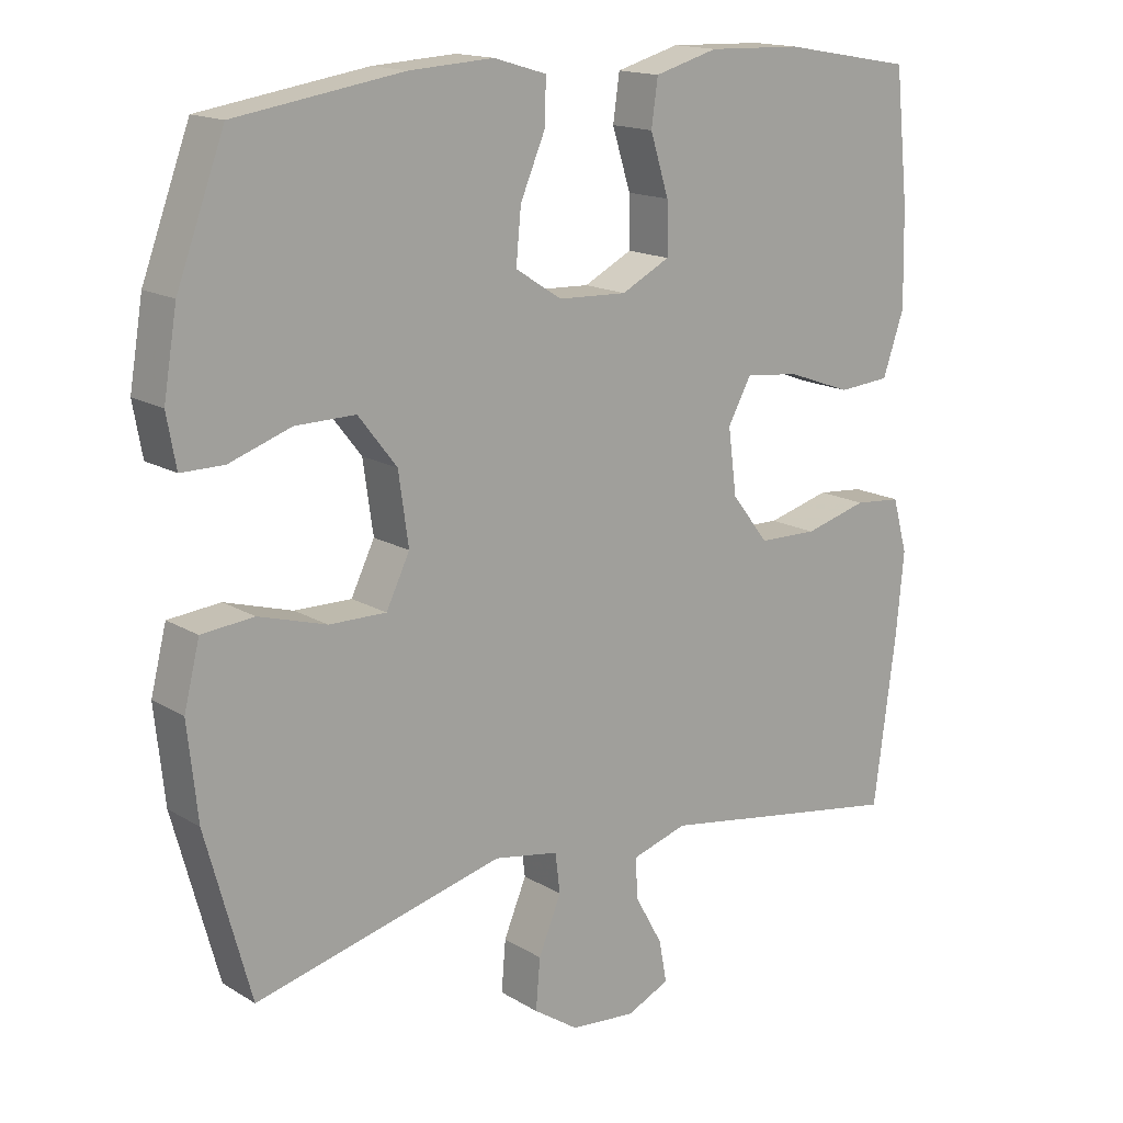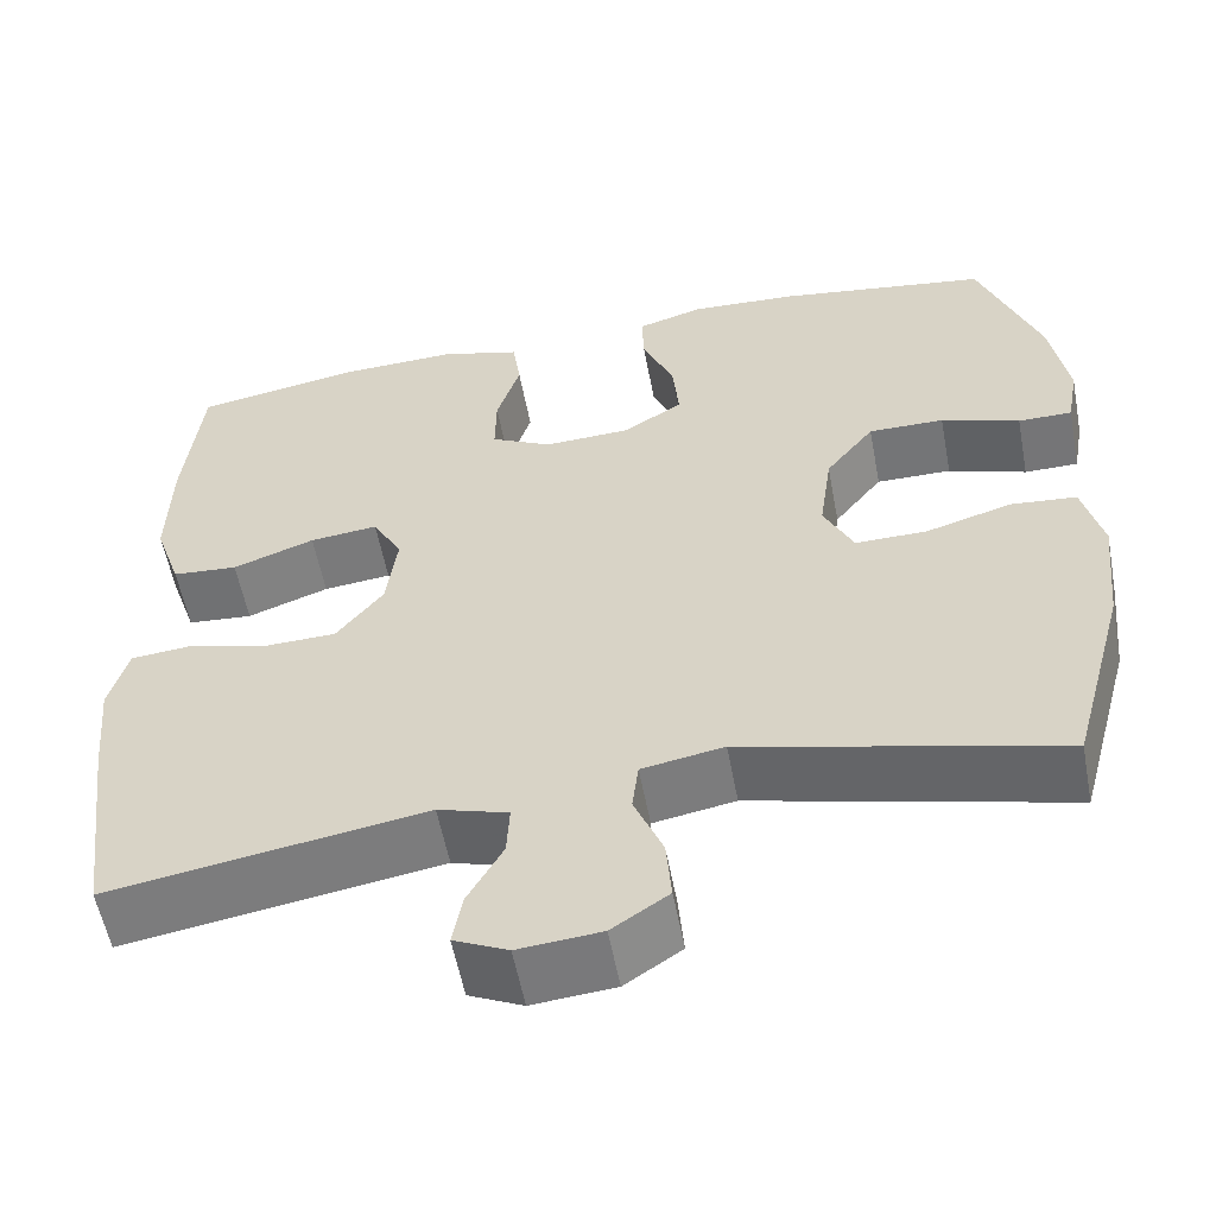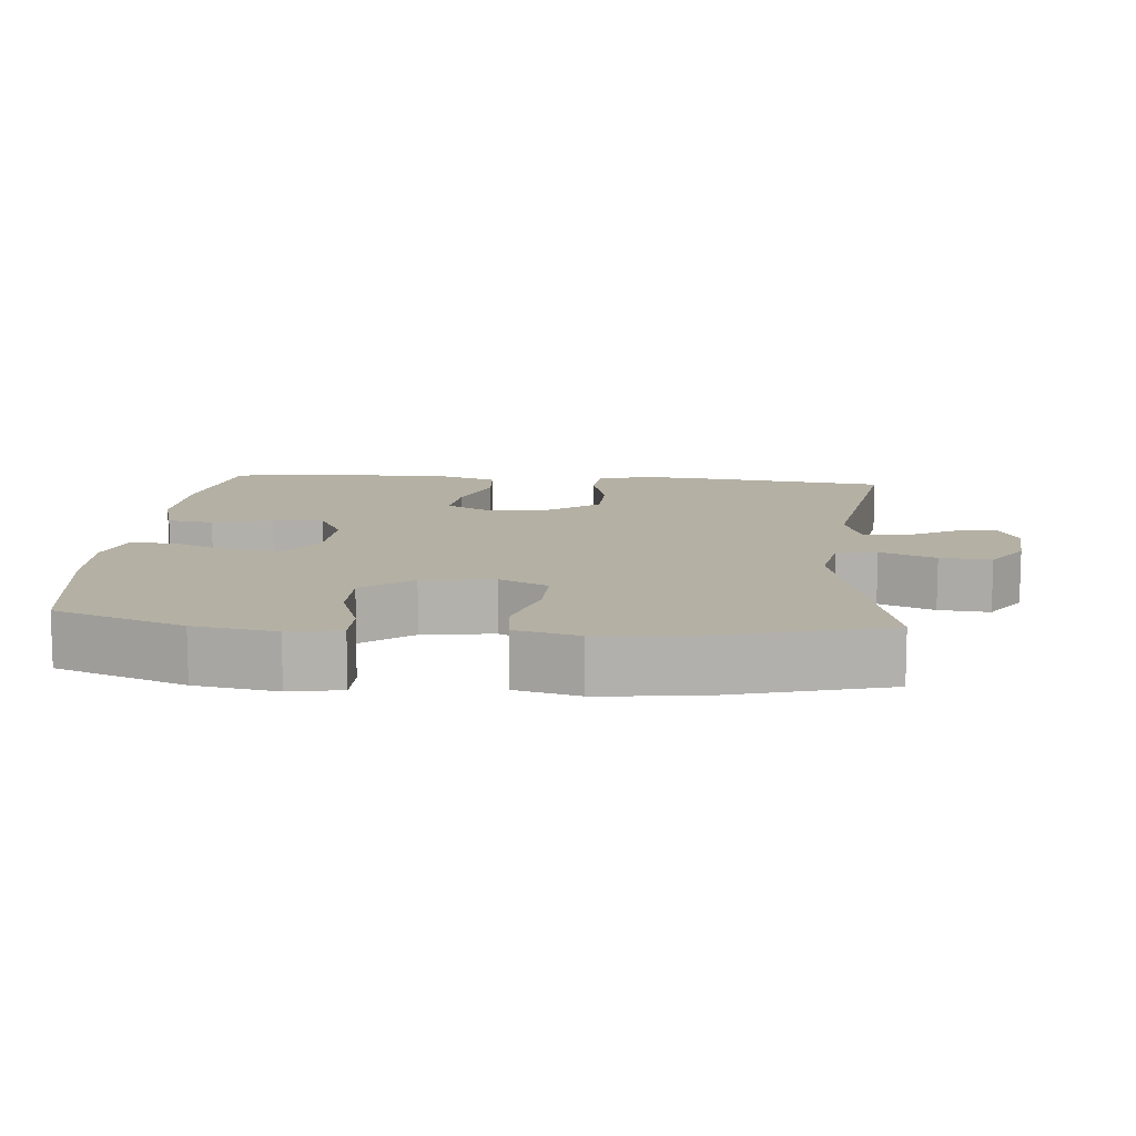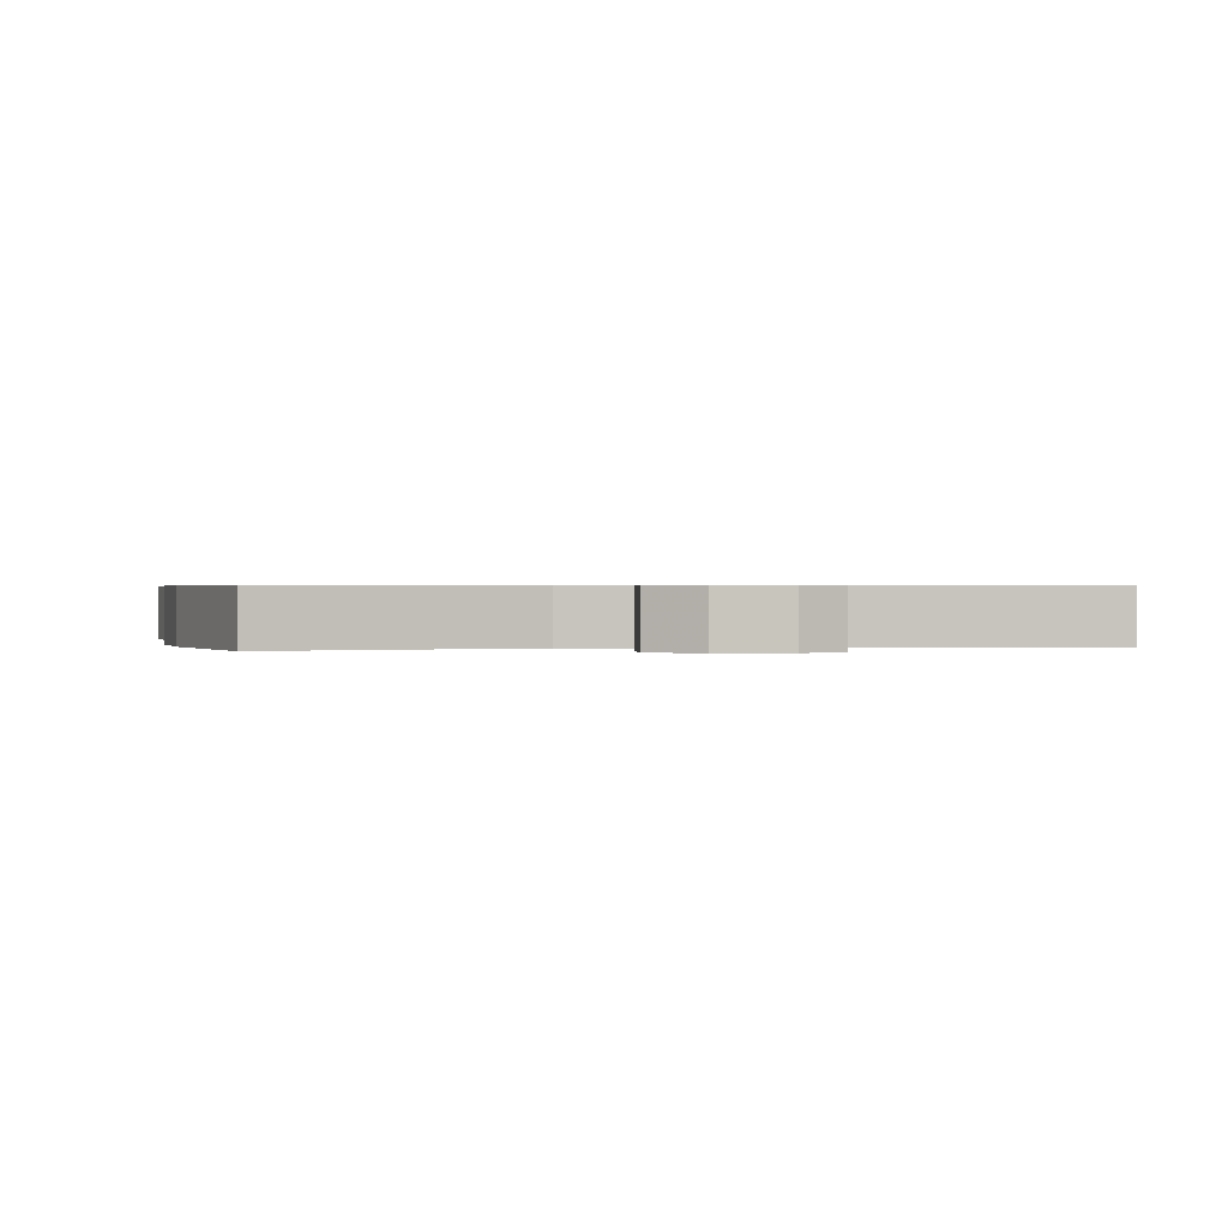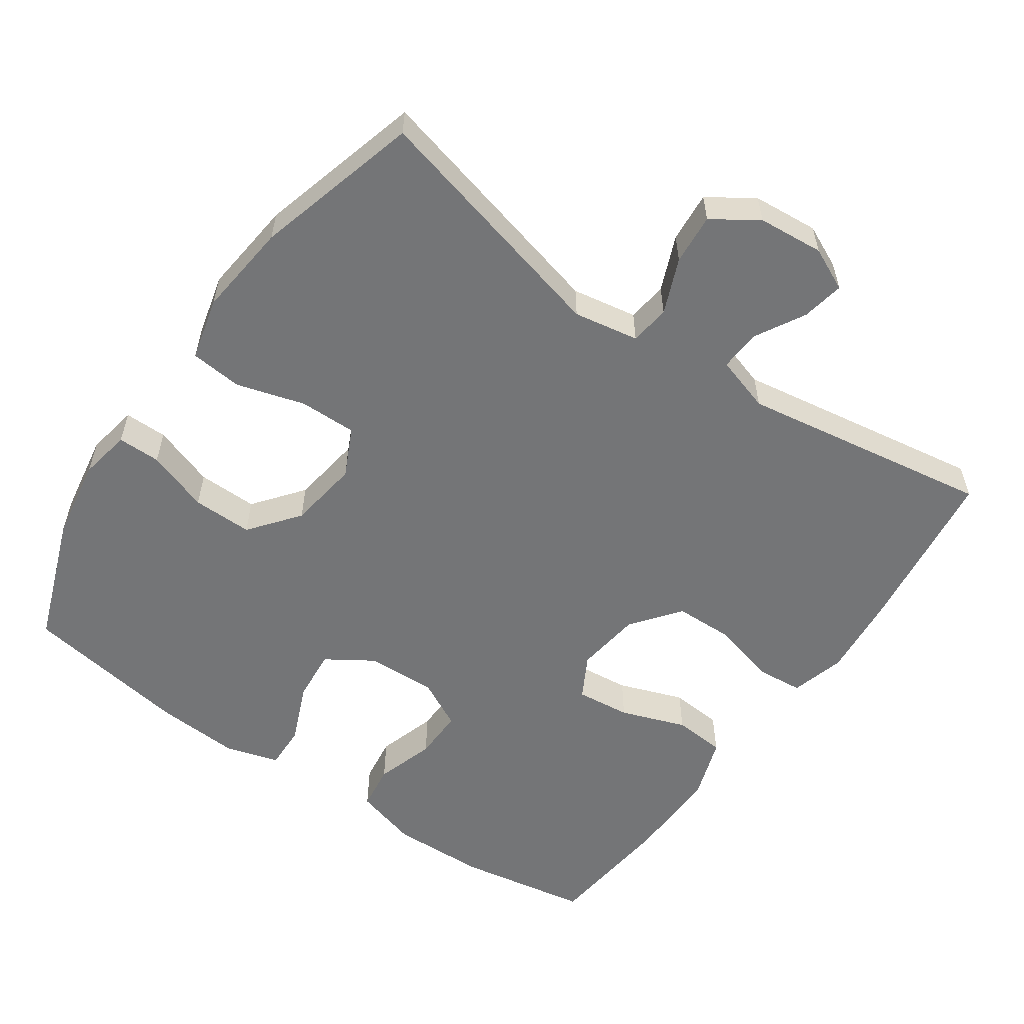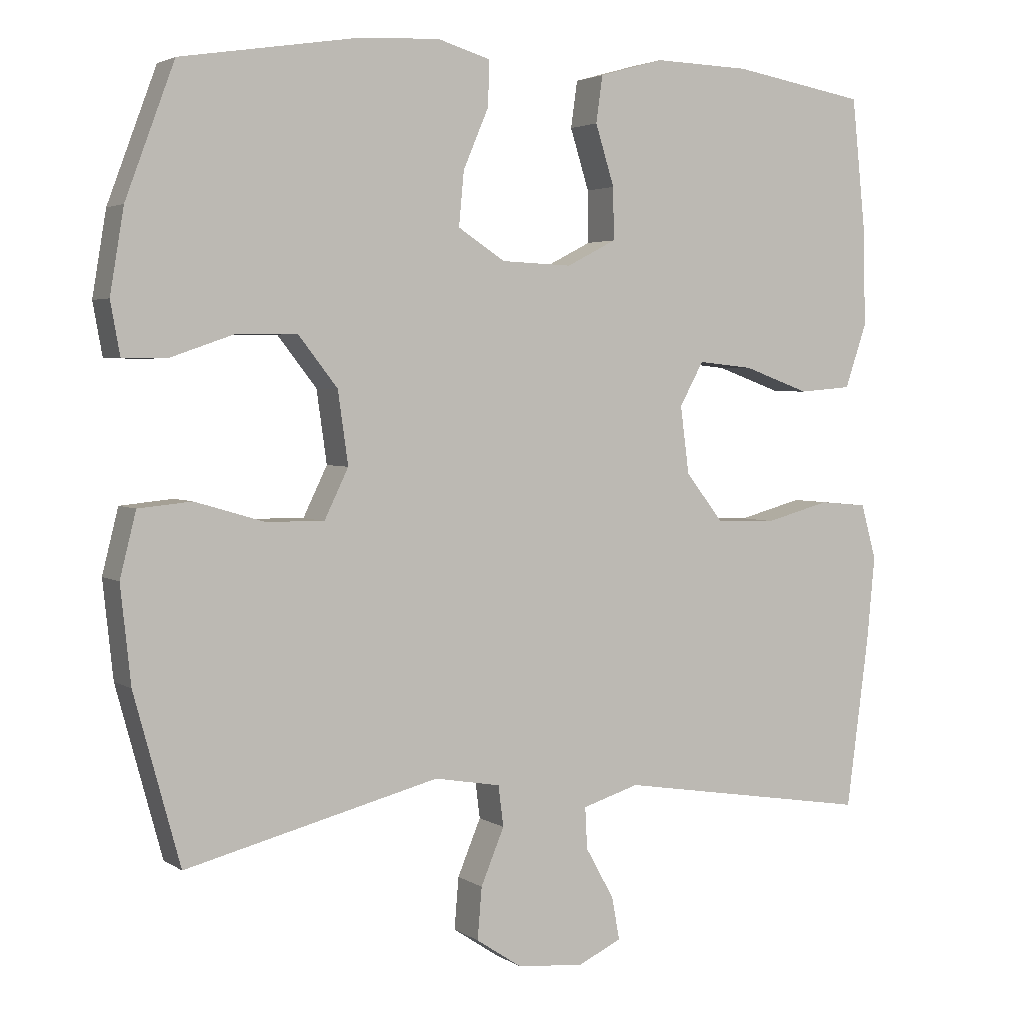
<metadata>
{"format":"obj","ext":"obj","renderer":"f3d","projection":"perspective","resolution":1024,"background":"white","views":[{"elev":15.8,"azim":141.0,"up":"+Z"},{"elev":-56.6,"azim":10.7,"up":"+Z"},{"elev":11.4,"azim":95.1,"up":"+Y"},{"elev":0.5,"azim":170.2,"up":"+Y"},{"elev":-56.5,"azim":145.1,"up":"+Y"},{"elev":3.3,"azim":152.8,"up":"+Z"}]}
</metadata>
<code>
v -0.5 0.07 0.5
v -0.316 0.07 0.532
v -0.184 0.07 0.536
v -0.095 0.07 0.511
v -0.086 0.07 0.447
v -0.112 0.07 0.364
v -0.113 0.07 0.293
v -0.045 0.07 0.258
v 0.052 0.07 0.262
v 0.117 0.07 0.304
v 0.11 0.07 0.378
v 0.075 0.07 0.46
v 0.073 0.07 0.522
v 0.147 0.07 0.544
v 0.265 0.07 0.537
v 0.5 0.07 0.5
v 0.567 0.07 0.32
v 0.586 0.07 0.206
v 0.573 0.07 0.134
v 0.513 0.07 0.134
v 0.426 0.07 0.164
v 0.342 0.07 0.165
v 0.288 0.07 0.096
v 0.274 0.07 -0.003
v 0.307 0.07 -0.071
v 0.387 0.07 -0.07
v 0.482 0.07 -0.042
v 0.555 0.07 -0.049
v 0.577 0.07 -0.137
v 0.563 0.07 -0.269
v 0.5 0.07 -0.5
v 0.151 0.07 -0.412
v 0.06 0.07 -0.428
v 0.053 0.07 -0.484
v 0.085 0.07 -0.561
v 0.091 0.07 -0.632
v 0.028 0.07 -0.674
v -0.064 0.07 -0.682
v -0.124 0.07 -0.654
v -0.113 0.07 -0.595
v -0.074 0.07 -0.525
v -0.071 0.07 -0.468
v -0.149 0.07 -0.444
v -0.5 0.07 -0.5
v -0.531 0.07 -0.264
v -0.542 0.07 -0.148
v -0.521 0.07 -0.072
v -0.455 0.07 -0.066
v -0.366 0.07 -0.09
v -0.283 0.07 -0.088
v -0.231 0.07 -0.021
v -0.219 0.07 0.071
v -0.252 0.07 0.131
v -0.328 0.07 0.123
v -0.419 0.07 0.09
v -0.492 0.07 0.096
v -0.522 0.07 0.184
v -0.519 0.07 0.319
v -0.5 0 0.5
v -0.316 0 0.532
v -0.184 0 0.536
v -0.095 0 0.511
v -0.086 0 0.447
v -0.112 0 0.364
v -0.113 0 0.293
v -0.045 0 0.258
v 0.052 0 0.262
v 0.117 0 0.304
v 0.11 0 0.378
v 0.075 0 0.46
v 0.073 0 0.522
v 0.147 0 0.544
v 0.265 0 0.537
v 0.5 0 0.5
v 0.567 0 0.32
v 0.586 0 0.206
v 0.573 0 0.134
v 0.513 0 0.134
v 0.426 0 0.164
v 0.342 0 0.165
v 0.288 0 0.096
v 0.274 0 -0.003
v 0.307 0 -0.071
v 0.387 0 -0.07
v 0.482 0 -0.042
v 0.555 0 -0.049
v 0.577 0 -0.137
v 0.563 0 -0.269
v 0.5 0 -0.5
v 0.151 0 -0.412
v 0.06 0 -0.428
v 0.053 0 -0.484
v 0.085 0 -0.561
v 0.091 0 -0.632
v 0.028 0 -0.674
v -0.064 0 -0.682
v -0.124 0 -0.654
v -0.113 0 -0.595
v -0.074 0 -0.525
v -0.071 0 -0.468
v -0.149 0 -0.444
v -0.5 0 -0.5
v -0.531 0 -0.264
v -0.542 0 -0.148
v -0.521 0 -0.072
v -0.455 0 -0.066
v -0.366 0 -0.09
v -0.283 0 -0.088
v -0.231 0 -0.021
v -0.219 0 0.071
v -0.252 0 0.131
v -0.328 0 0.123
v -0.419 0 0.09
v -0.492 0 0.096
v -0.522 0 0.184
v -0.519 0 0.319
f 54 55 56 57
f 53 54 57 58
f 46 47 48 49
f 46 49 50
f 43 44 45 46
f 42 43 46 50
f 38 39 40 41
f 38 41 42
f 37 38 42
f 34 35 36 37
f 33 34 37 42
f 29 30 31 32
f 29 32 33
f 26 27 28 29
f 25 26 29 33
f 24 25 33 42
f 18 19 20 21
f 18 21 22
f 17 18 22
f 16 17 22
f 15 16 22 23
f 11 12 13 14
f 10 11 14 15
f 3 4 5 6
f 3 6 7
f 2 3 7
f 53 58 1 2
f 52 53 2 7
f 51 52 7 8
f 24 42 50 51
f 24 51 8 9
f 10 15 23 24
f 9 10 24
f 115 114 113 112
f 116 115 112 111
f 107 106 105 104
f 108 107 104
f 104 103 102 101
f 108 104 101 100
f 99 98 97 96
f 100 99 96
f 100 96 95
f 95 94 93 92
f 100 95 92 91
f 90 89 88 87
f 91 90 87
f 87 86 85 84
f 91 87 84 83
f 100 91 83 82
f 79 78 77 76
f 80 79 76
f 80 76 75
f 80 75 74
f 81 80 74 73
f 72 71 70 69
f 73 72 69 68
f 64 63 62 61
f 65 64 61
f 65 61 60
f 60 59 116 111
f 65 60 111 110
f 66 65 110 109
f 109 108 100 82
f 67 66 109 82
f 82 81 73 68
f 82 68 67
f 1 59 60 2
f 2 60 61 3
f 3 61 62 4
f 4 62 63 5
f 5 63 64 6
f 6 64 65 7
f 7 65 66 8
f 8 66 67 9
f 9 67 68 10
f 10 68 69 11
f 11 69 70 12
f 12 70 71 13
f 13 71 72 14
f 14 72 73 15
f 15 73 74 16
f 16 74 75 17
f 17 75 76 18
f 18 76 77 19
f 19 77 78 20
f 20 78 79 21
f 21 79 80 22
f 22 80 81 23
f 23 81 82 24
f 24 82 83 25
f 25 83 84 26
f 26 84 85 27
f 27 85 86 28
f 28 86 87 29
f 29 87 88 30
f 30 88 89 31
f 31 89 90 32
f 32 90 91 33
f 33 91 92 34
f 34 92 93 35
f 35 93 94 36
f 36 94 95 37
f 37 95 96 38
f 38 96 97 39
f 39 97 98 40
f 40 98 99 41
f 41 99 100 42
f 42 100 101 43
f 43 101 102 44
f 44 102 103 45
f 45 103 104 46
f 46 104 105 47
f 47 105 106 48
f 48 106 107 49
f 49 107 108 50
f 50 108 109 51
f 51 109 110 52
f 52 110 111 53
f 53 111 112 54
f 54 112 113 55
f 55 113 114 56
f 56 114 115 57
f 57 115 116 58
f 58 116 59 1

</code>
